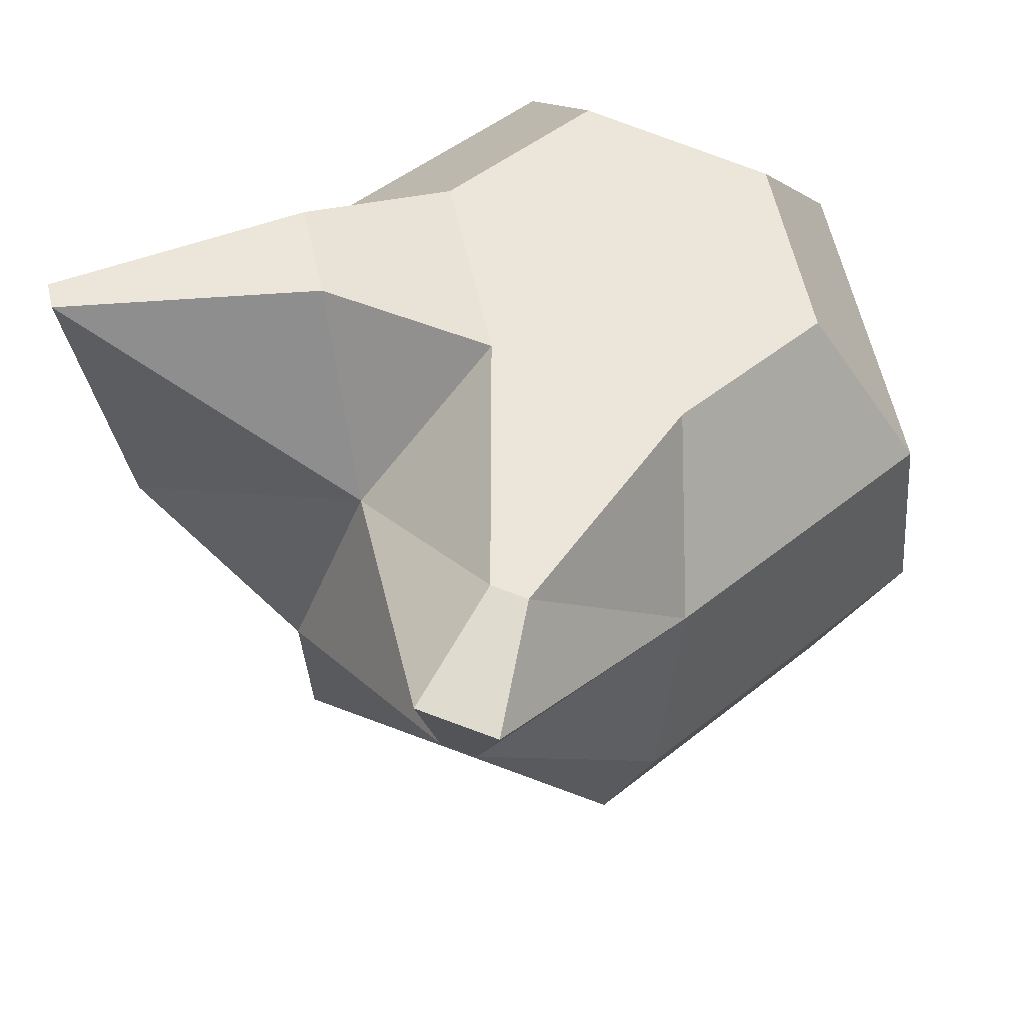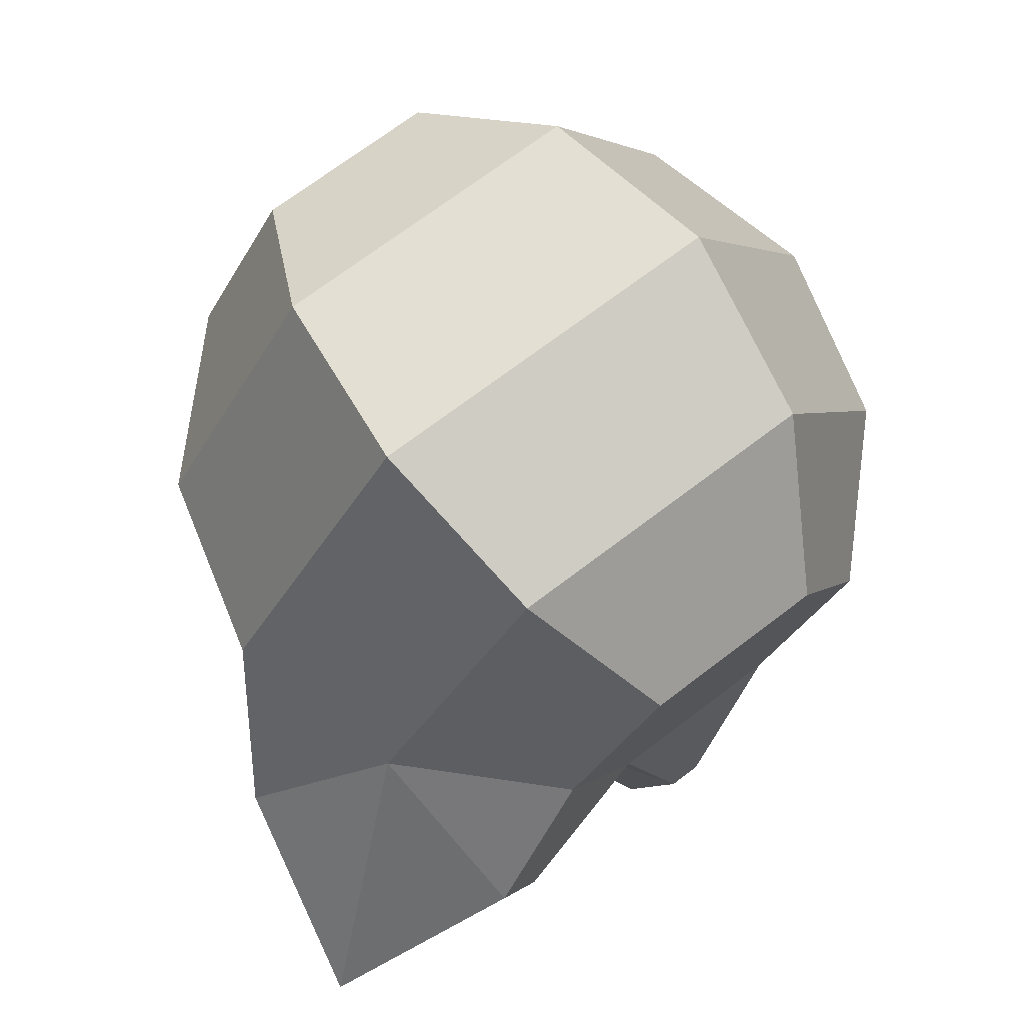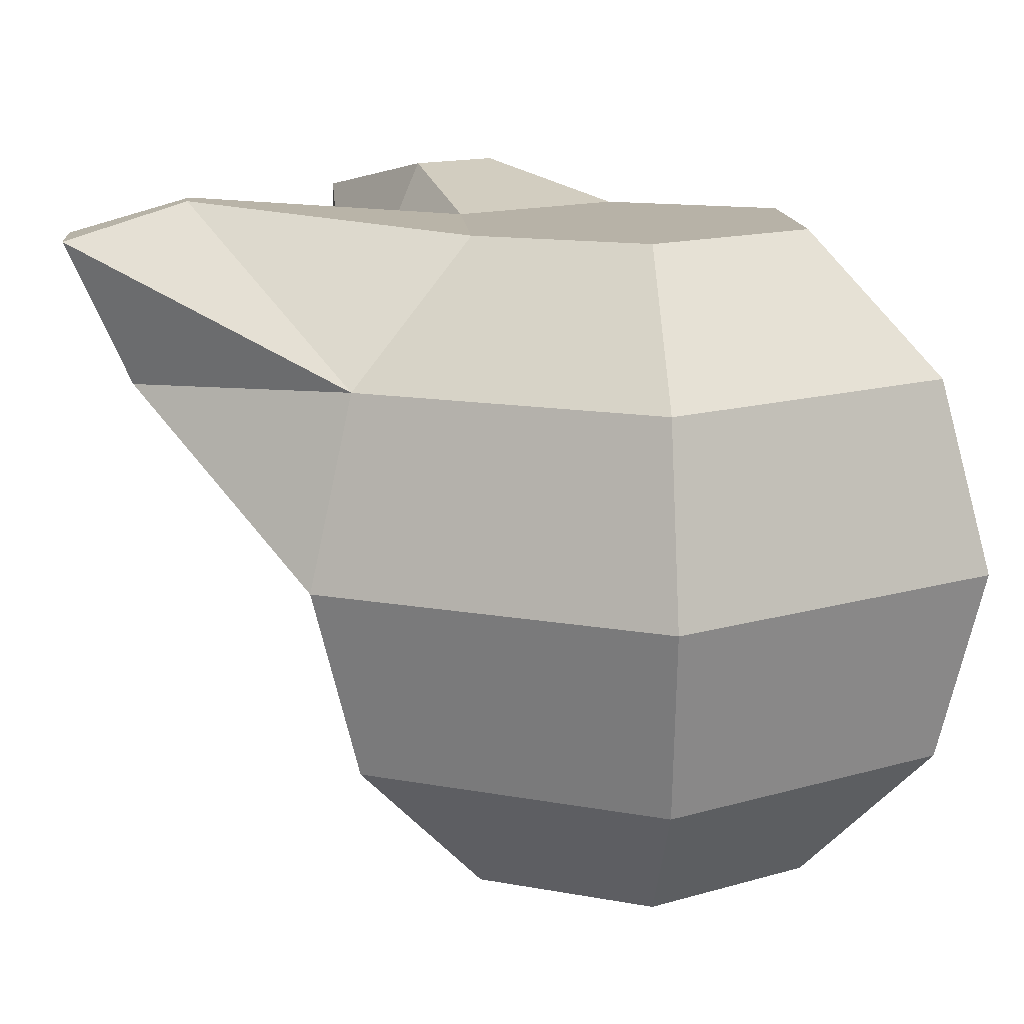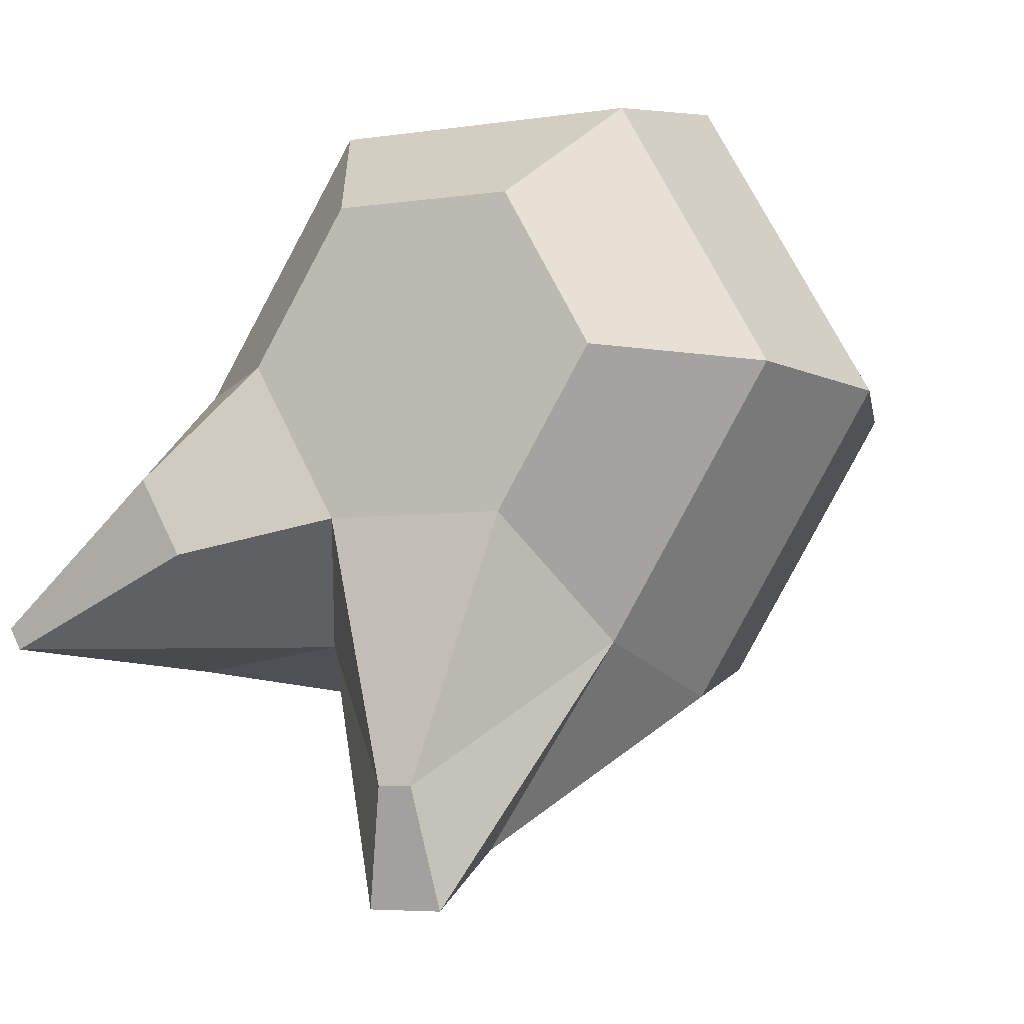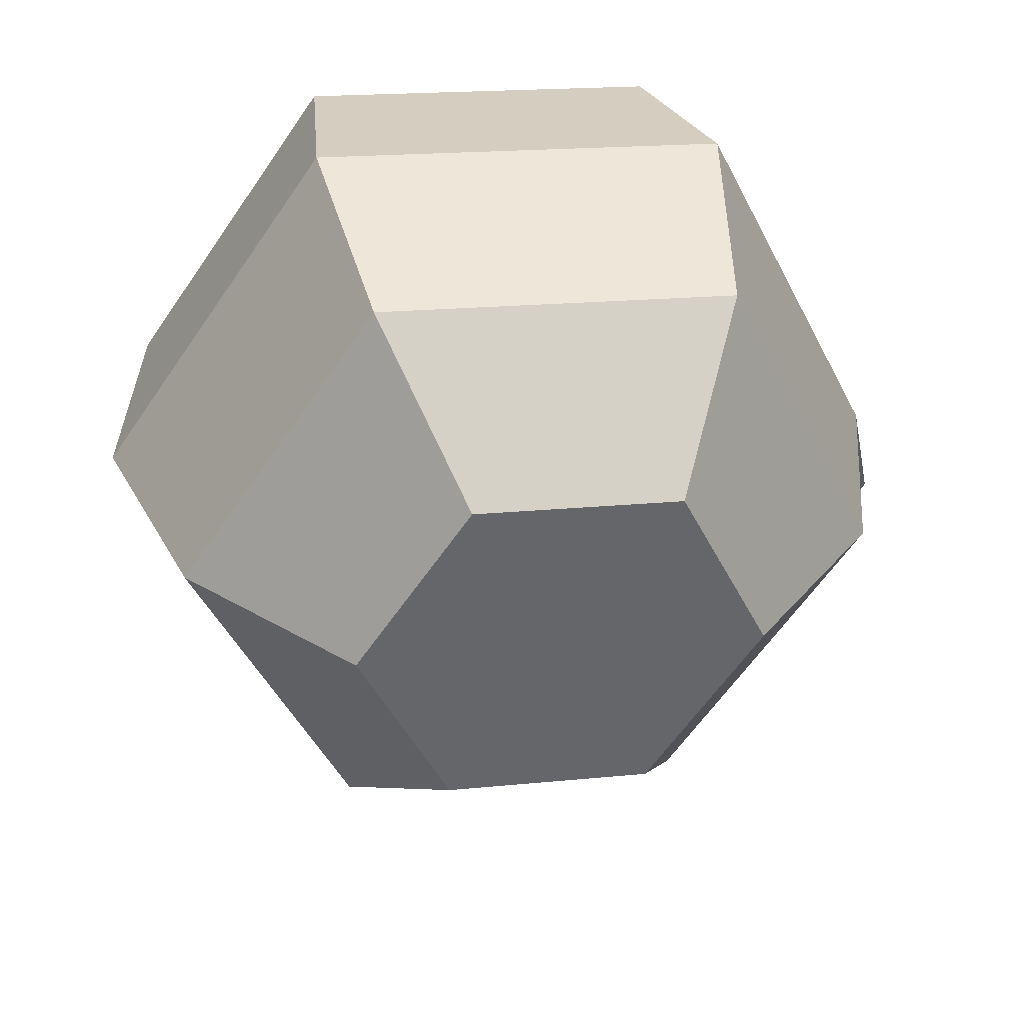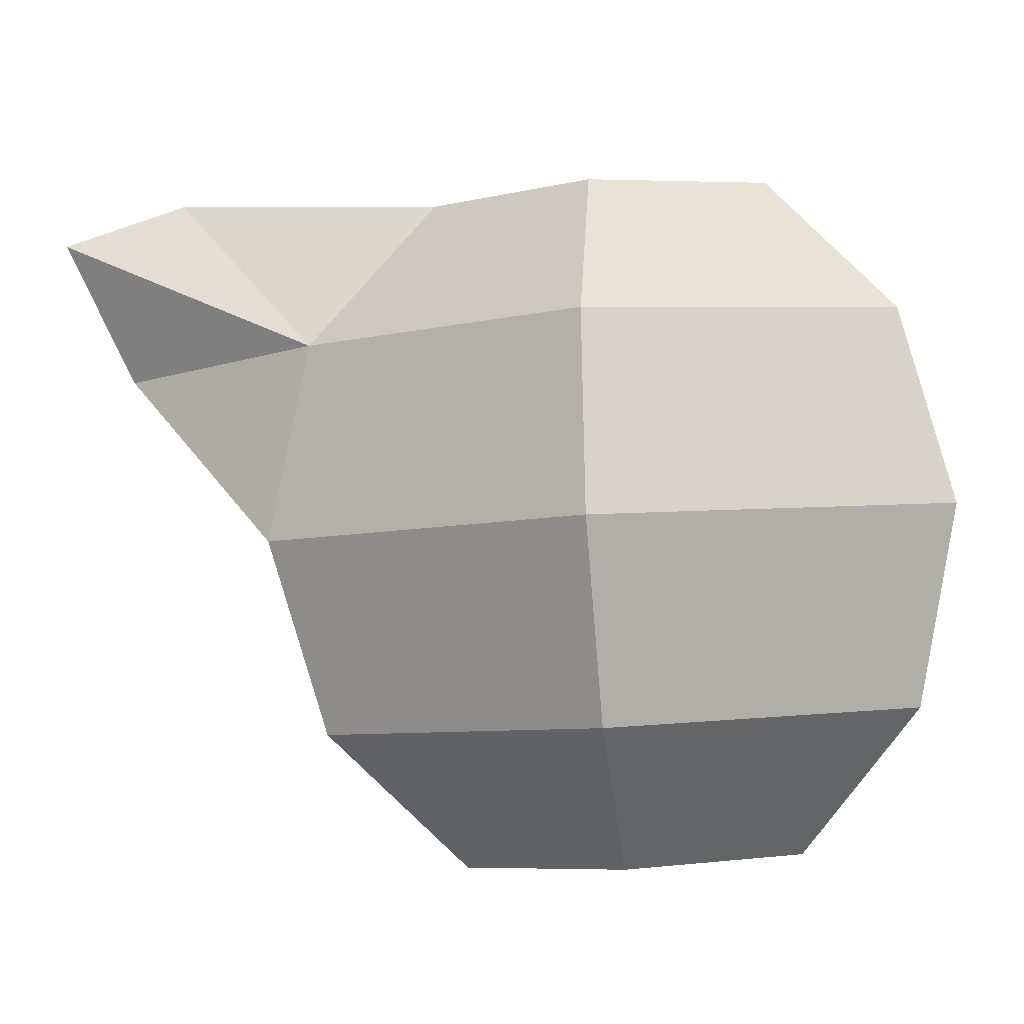
<metadata>
{"format":"obj","ext":"obj","renderer":"f3d","projection":"perspective","resolution":1024,"background":"white","views":[{"elev":51.0,"azim":-165.5,"up":"+Y"},{"elev":73.9,"azim":153.7,"up":"+Z"},{"elev":1.5,"azim":-96.5,"up":"+Y"},{"elev":-10.6,"azim":-144.0,"up":"+Z"},{"elev":-50.7,"azim":-6.8,"up":"+Y"},{"elev":-13.5,"azim":-84.5,"up":"+Y"}]}
</metadata>
<code>
v 0.2962 0.6204 0.1553
v 0.2915 0.6057 0.1675
v 0.2924 0.5868 0.1725
v 0.2987 0.5685 0.1688
v 0.3087 0.5559 0.1575
v 0.2876 0.6182 0.1386
v 0.2766 0.6019 0.1385
v 0.2753 0.5823 0.1389
v 0.2839 0.5647 0.1397
v 0.3001 0.5537 0.1407
v 0.2953 0.5851 0.1069
v 0.3012 0.5671 0.112
v 0.3101 0.5551 0.1247
v 0.3162 0.6232 0.1233
v 0.3325 0.5924 0.1083
v 0.3334 0.5734 0.1132
v 0.3287 0.5588 0.1254
v 0.3248 0.6254 0.14
v 0.341 0.6145 0.141
v 0.3496 0.5968 0.1418
v 0.3483 0.5773 0.1423
v 0.3373 0.561 0.1422
v 0.3148 0.624 0.1561
v 0.3237 0.612 0.1688
v 0.3296 0.594 0.1739
v 0.3309 0.5748 0.17
v 0.3273 0.5596 0.1582
v 0.2976 0.6196 0.1225
v 0.294 0.6043 0.1107
v 0.3262 0.6106 0.112
v 0.3547 0.6299 0.1119
v 0.3559 0.6302 0.1143
v 0.3314 0.63 0.12
v 0.3488 0.6066 0.1113
v 0.3356 0.6311 0.1283
v 0.3553 0.6083 0.1242
v 0.3049 0.6192 0.08316
v 0.3126 0.6207 0.08346
v 0.3055 0.6233 0.09527
v 0.3089 0.6054 0.08985
v 0.309 0.624 0.09541
v 0.3124 0.6061 0.08999
f 17 27 5
f 3 9 4
f 1 7 2
f 5 9 10
f 2 8 3
f 6 29 7
f 9 13 10
f 7 11 8
f 1 28 6
f 8 12 9
f 13 16 17
f 30 42 38
f 11 16 12
f 28 41 39
f 16 22 17
f 19 35 18
f 15 21 16
f 20 34 36
f 22 26 27
f 19 25 20
f 1 18 14
f 20 26 21
f 18 24 19
f 27 4 5
f 24 3 25
f 25 4 26
f 23 2 24
f 13 5 10
f 31 36 34
f 31 35 32
f 30 33 31
f 18 33 14
f 19 36 32
f 30 34 15
f 37 42 40
f 37 41 38
f 29 40 11
f 11 42 15
f 30 41 14
f 29 39 37
f 17 22 27
f 3 8 9
f 1 6 7
f 5 4 9
f 2 7 8
f 6 28 29
f 9 12 13
f 7 29 11
f 1 14 28
f 8 11 12
f 13 12 16
f 30 15 42
f 11 15 16
f 28 14 41
f 16 21 22
f 19 32 35
f 15 20 21
f 20 15 34
f 22 21 26
f 19 24 25
f 1 23 18
f 20 25 26
f 18 23 24
f 27 26 4
f 24 2 3
f 25 3 4
f 23 1 2
f 13 17 5
f 31 32 36
f 31 33 35
f 30 14 33
f 18 35 33
f 19 20 36
f 30 31 34
f 37 38 42
f 37 39 41
f 29 37 40
f 11 40 42
f 30 38 41
f 29 28 39

</code>
